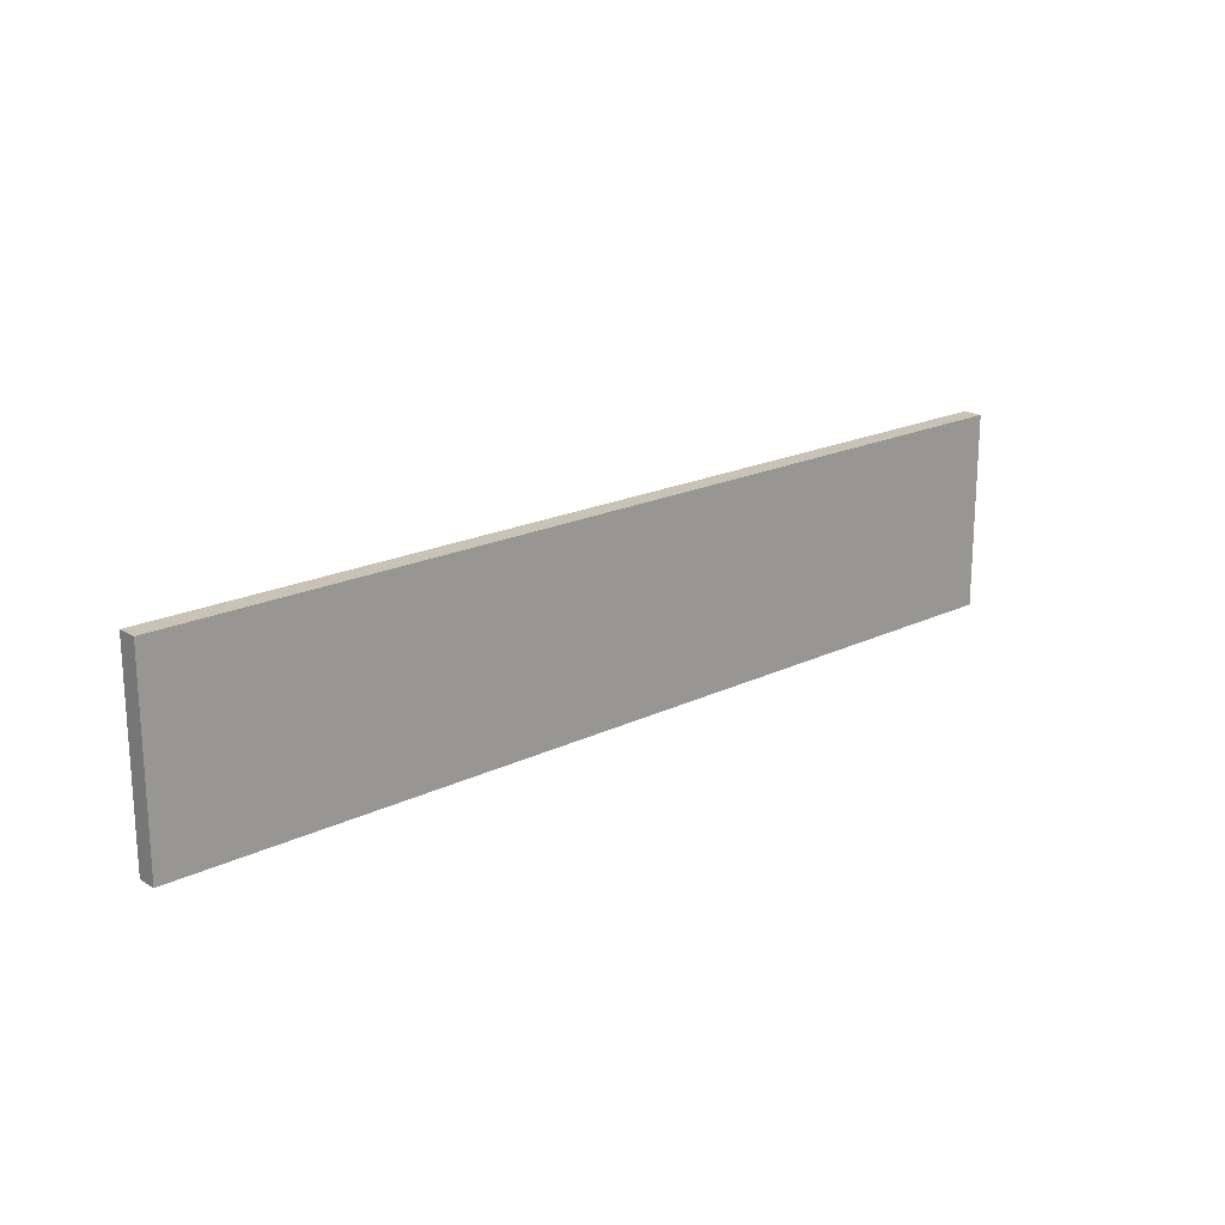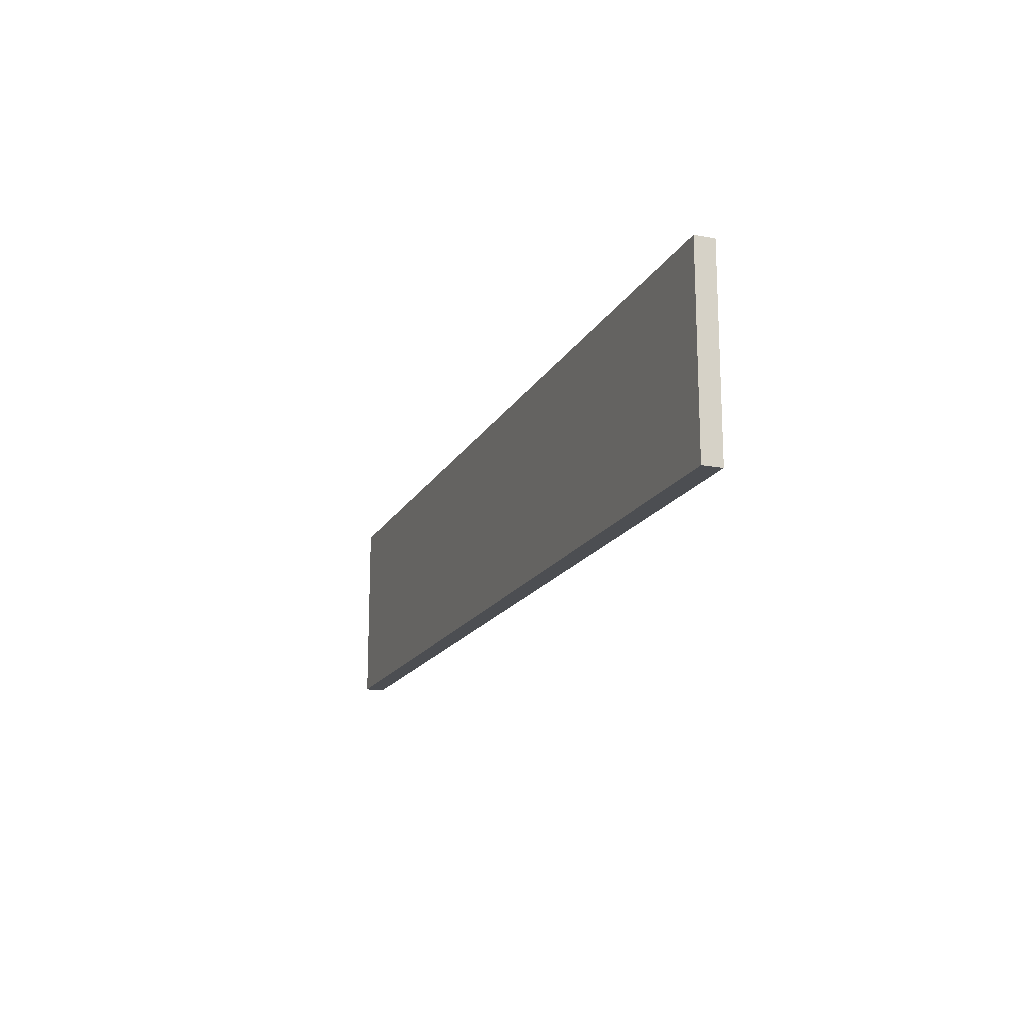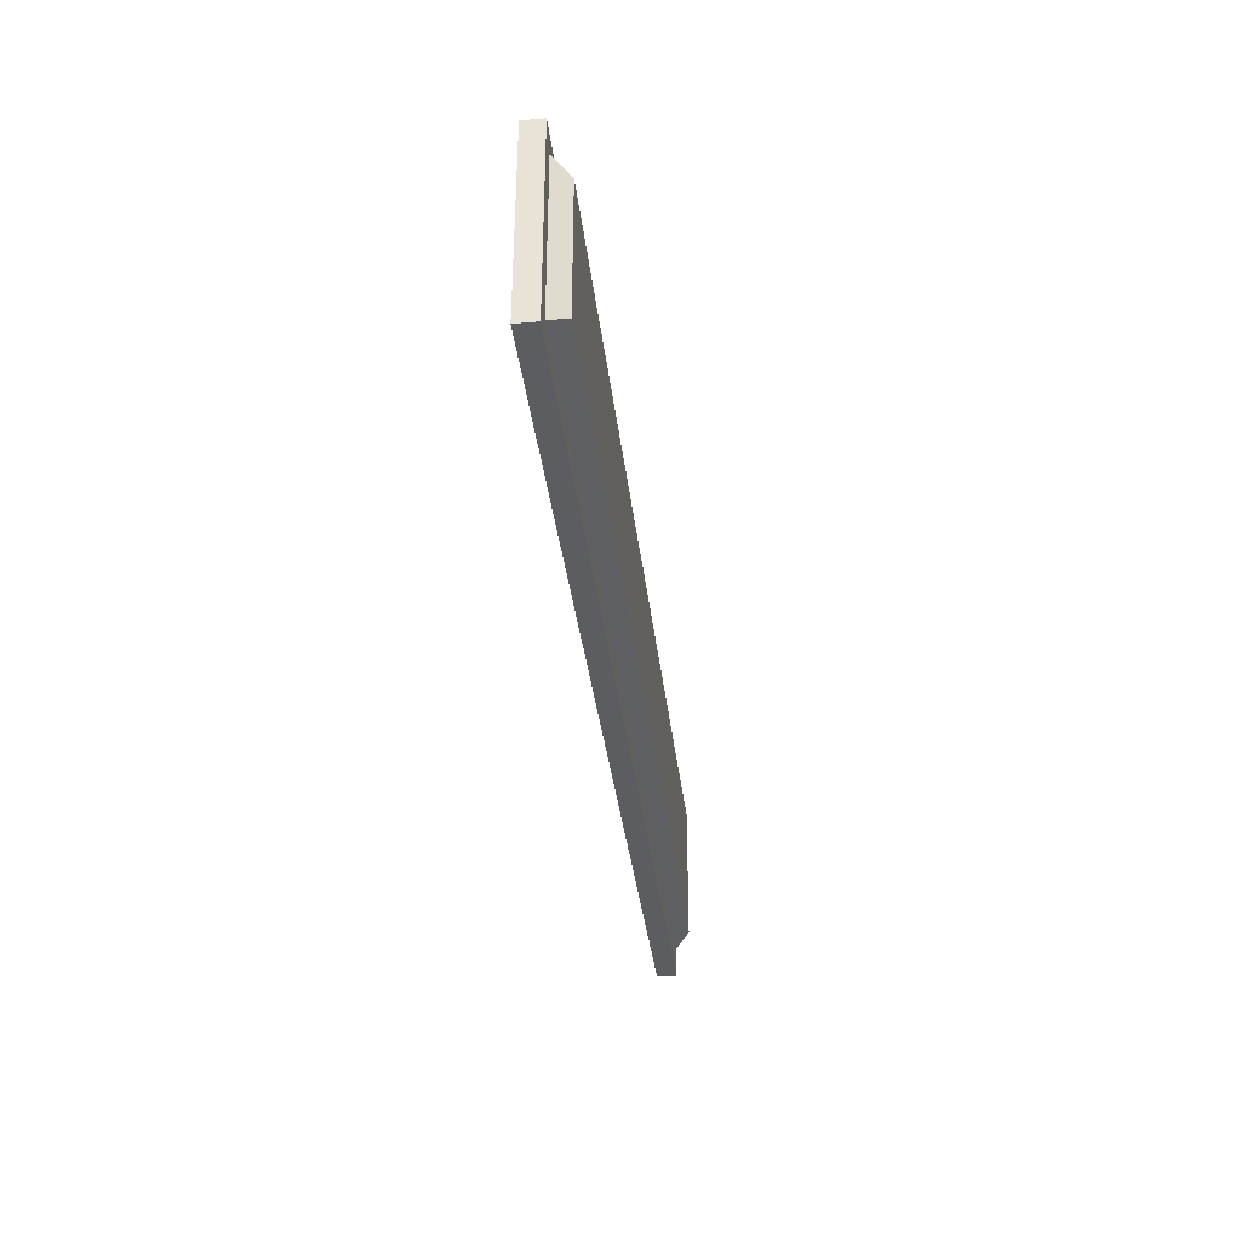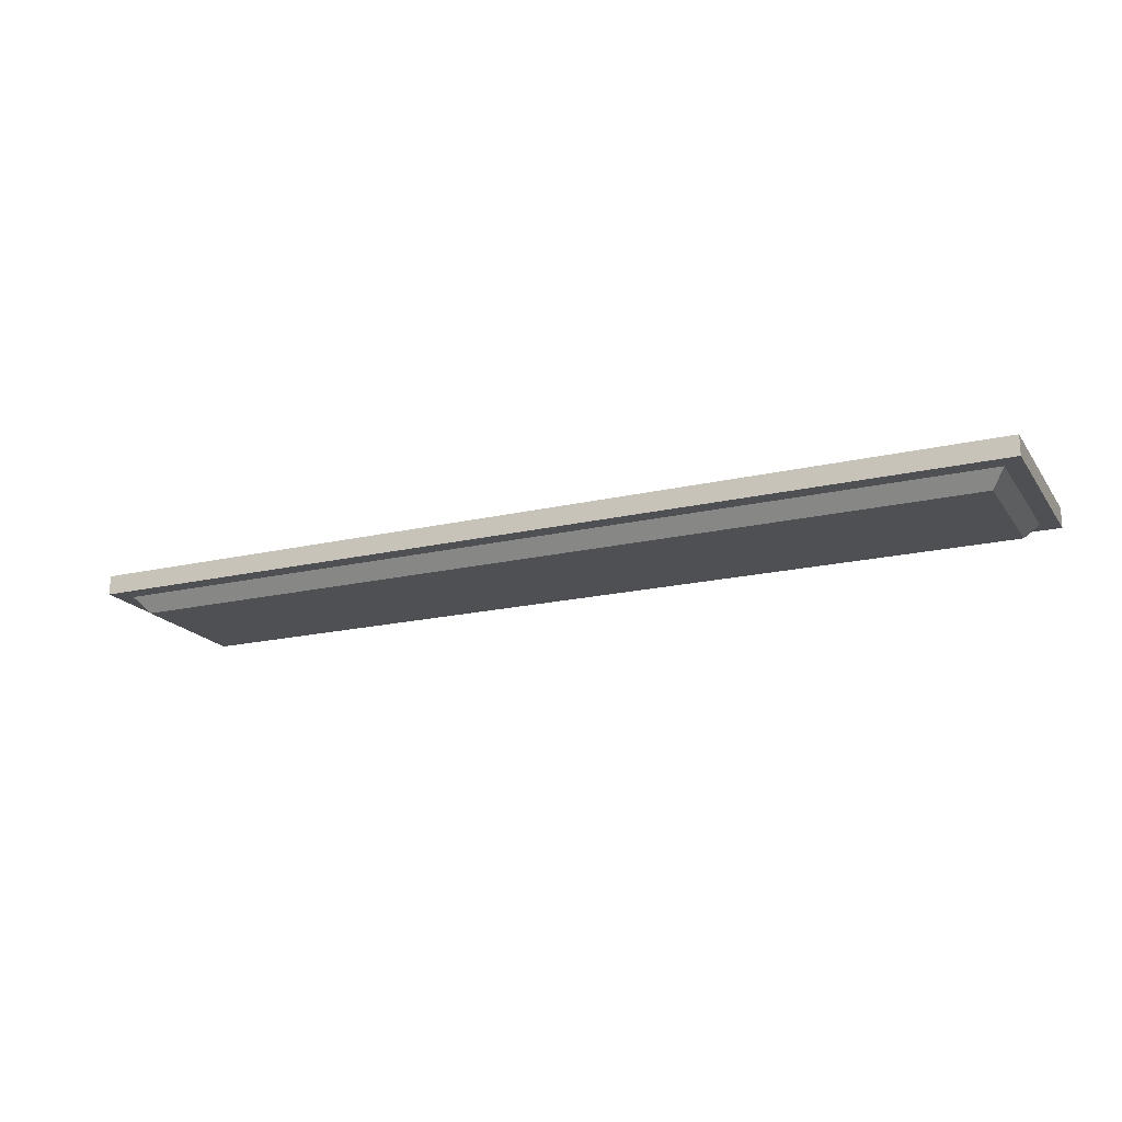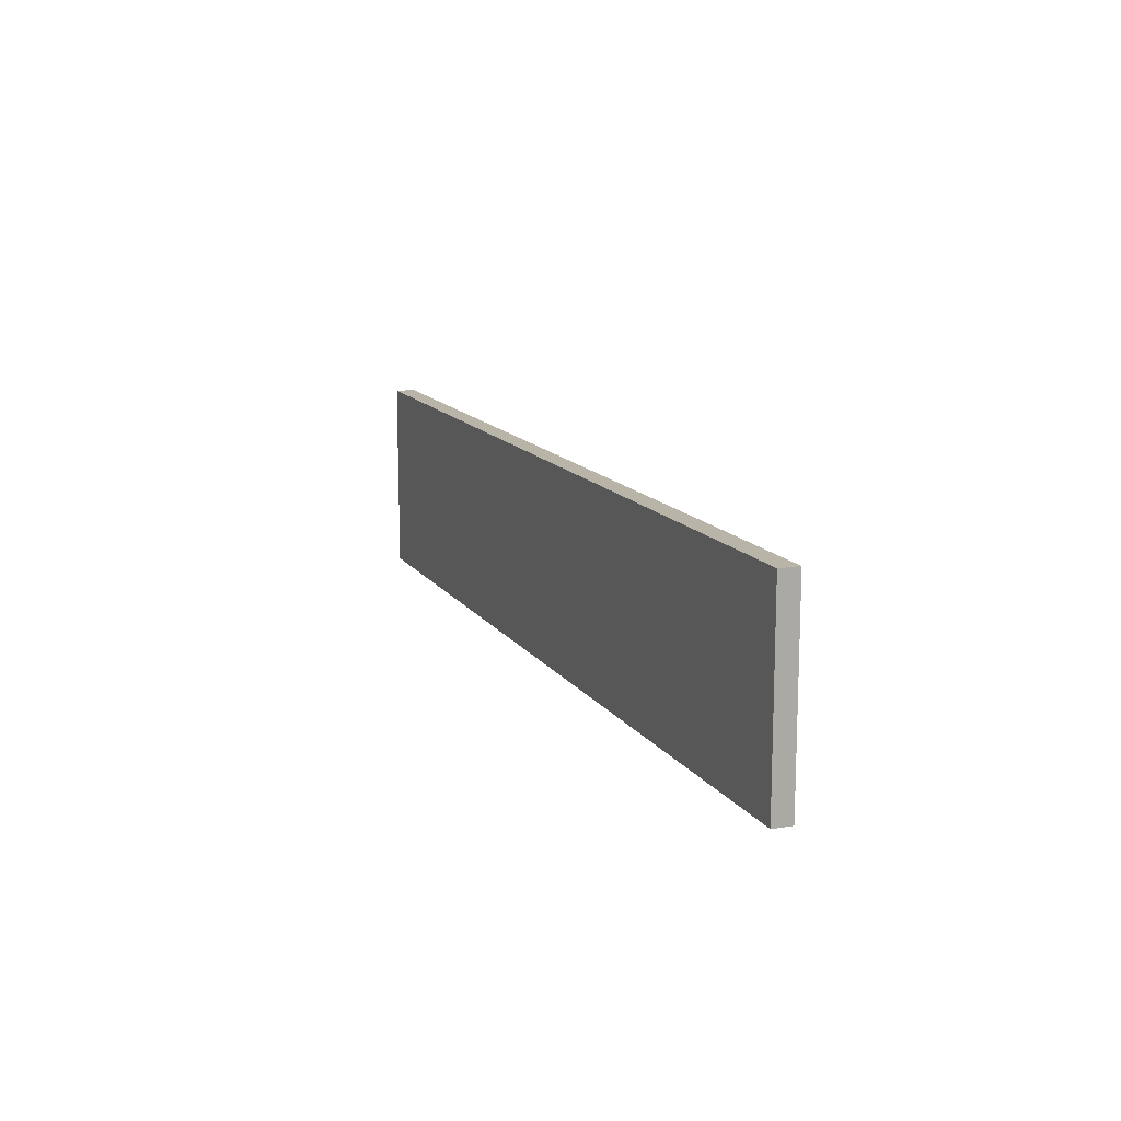
<metadata>
{"format":"obj","ext":"obj","renderer":"f3d","projection":"perspective","resolution":1024,"background":"white","views":[{"elev":19.5,"azim":137.9,"up":"+Z"},{"elev":-17.0,"azim":-110.4,"up":"+Z"},{"elev":-36.0,"azim":-83.4,"up":"+Z"},{"elev":-18.8,"azim":-155.9,"up":"+Y"},{"elev":13.2,"azim":-111.3,"up":"+Z"}]}
</metadata>
<code>
v -89.88 -10 18.82
v -89.88 -10 -18.82
v -89.88 -13.78 18.82
v -89.88 -13.78 -18.82
v 89.88 -13.78 18.82
v 89.88 -13.78 -18.82
v 89.88 -10 18.82
v 89.88 -10 -18.82
v -86.54 -13.78 15.43
v -86.54 -13.78 -15.43
v 86.54 -13.78 -15.43
v 86.54 -13.78 15.43
v -83.94 -16.8 12.98
v -83.94 -16.8 -12.98
v 83.94 -16.8 -12.98
v 83.94 -16.8 12.98
f 1 2 4 3
f 13 14 15 16
f 5 6 8 7
f 7 8 2 1
f 2 8 6 4
f 7 1 3 5
f 3 4 10 9
f 4 6 11 10
f 6 5 12 11
f 5 3 9 12
f 9 10 14 13
f 10 11 15 14
f 11 12 16 15
f 12 9 13 16

</code>
